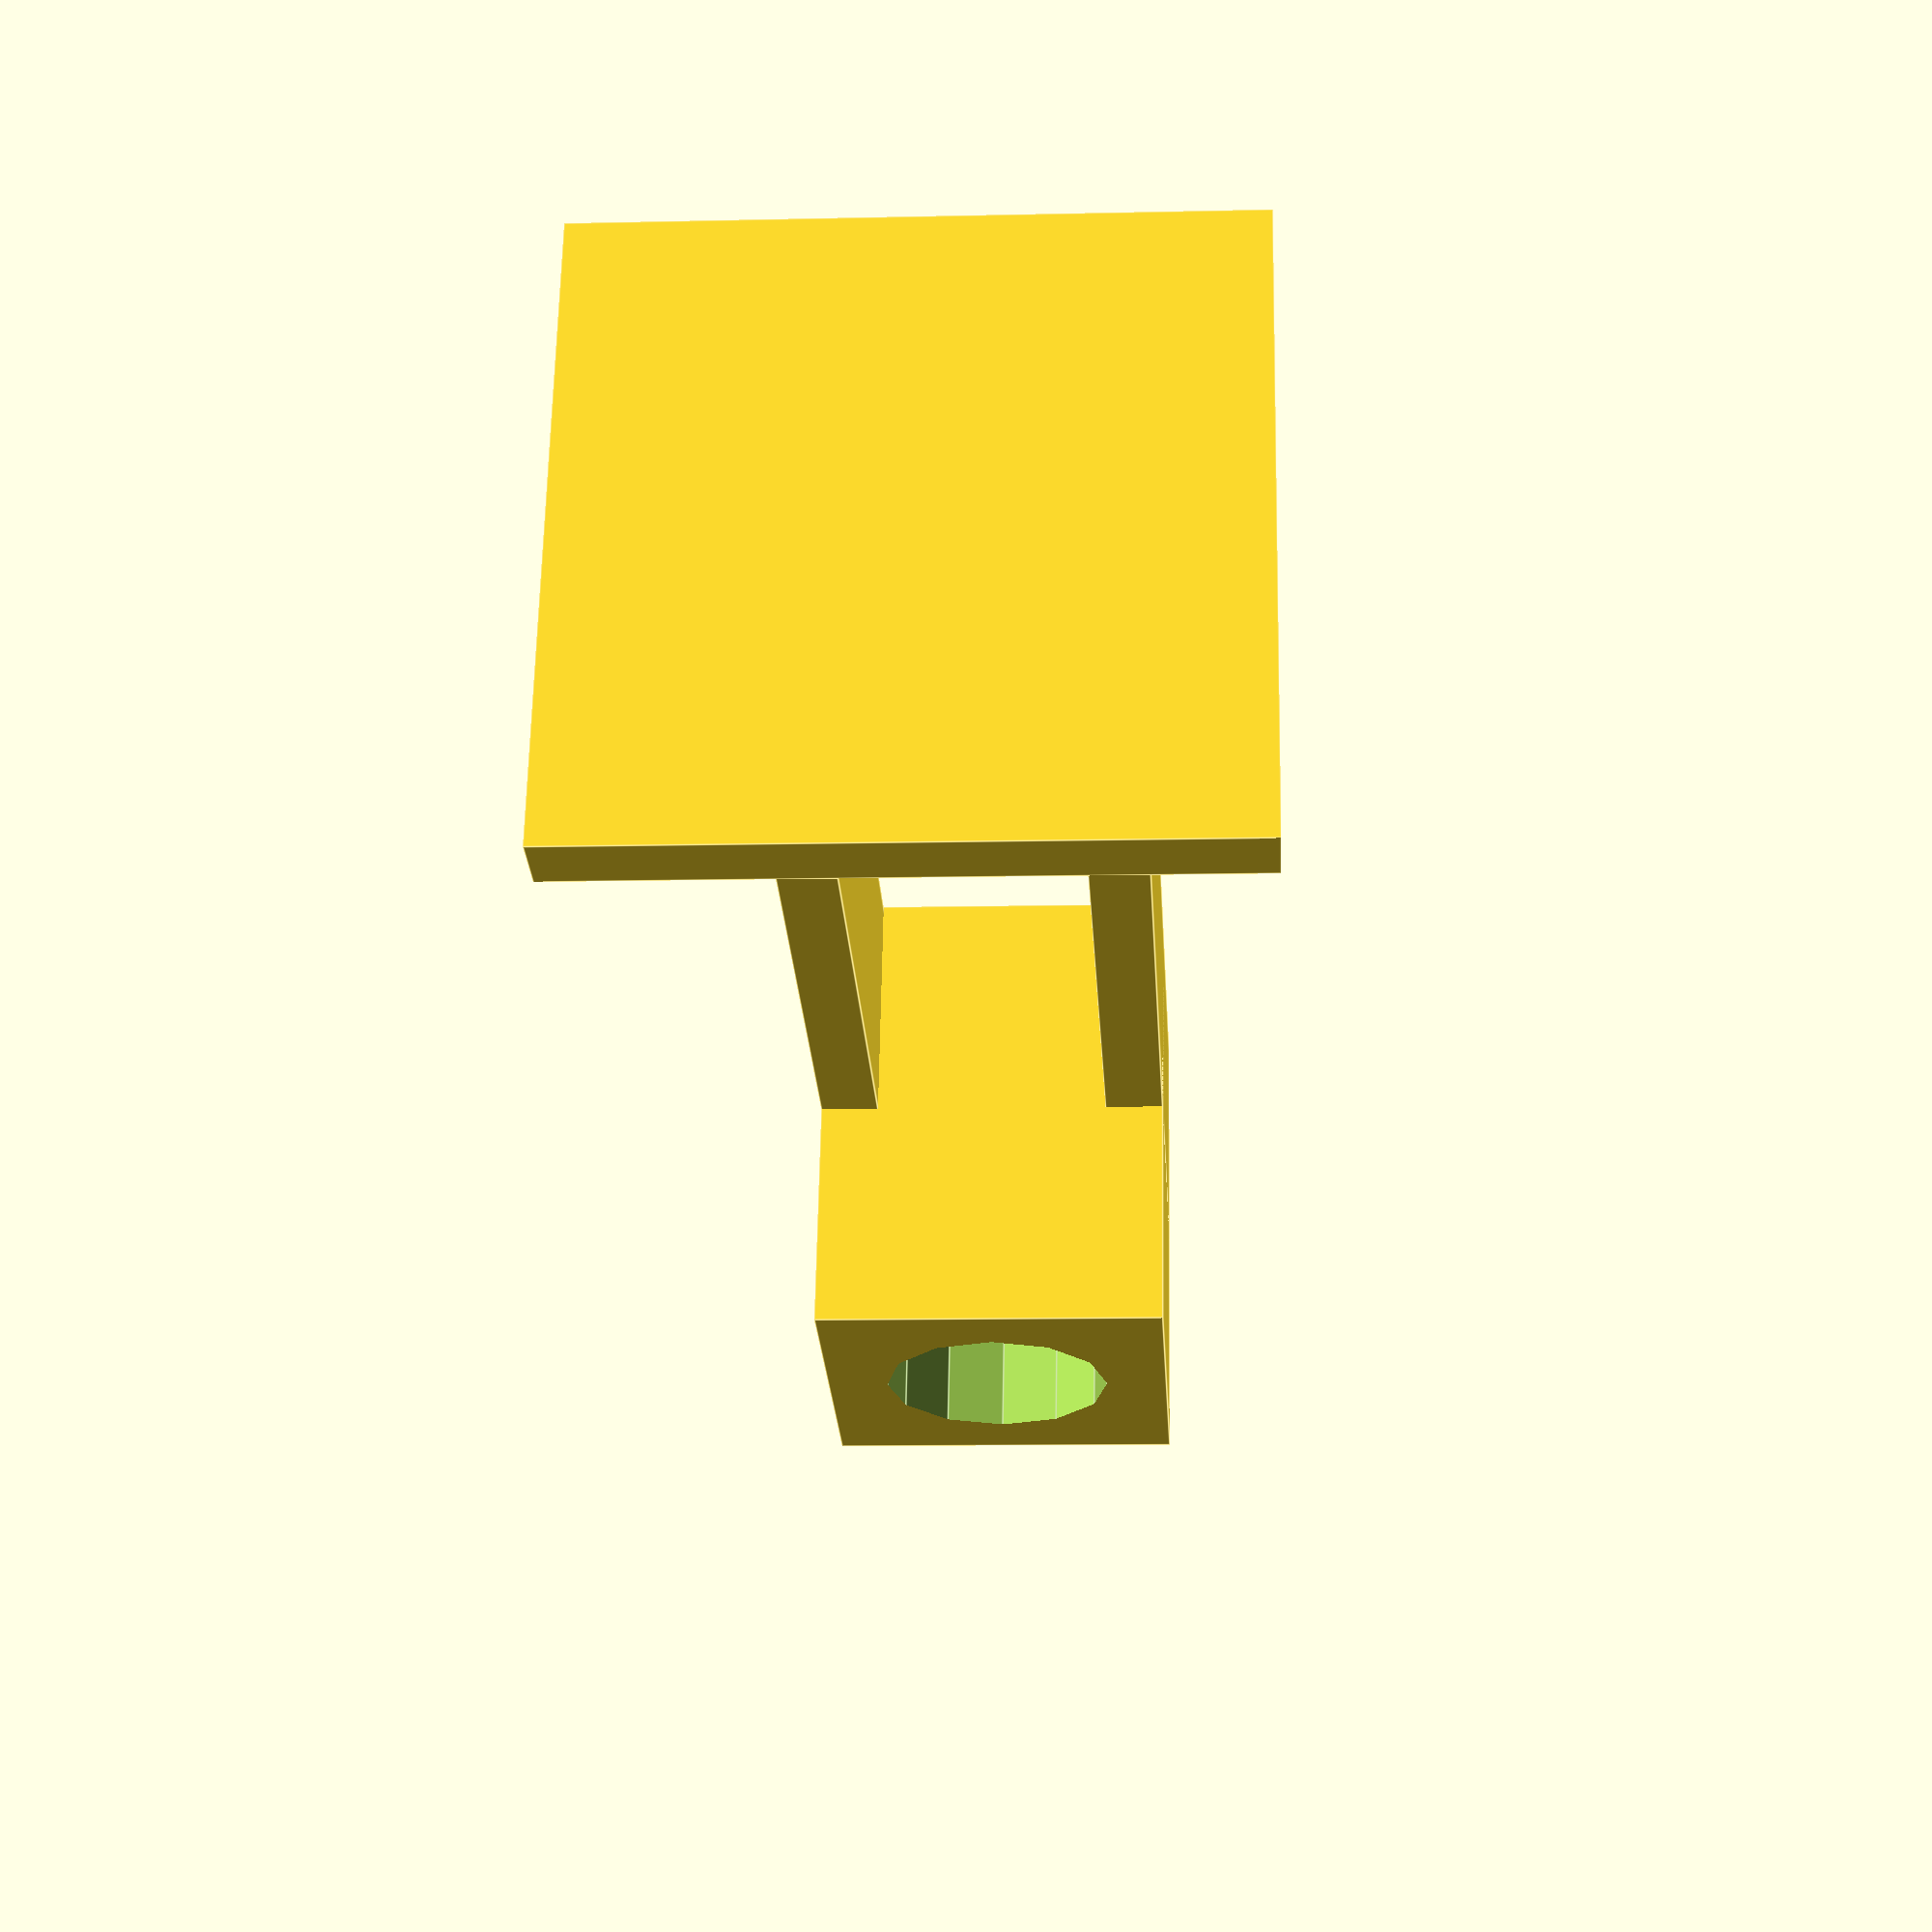
<openscad>
difference() {
  union() {
    cube([6,6,8]);
/*    translate([0,4,0]) {
      cube([4,2,8]);
    }*/
    
    cube([25,1,4]);
    translate([0,5,0]) {
      cube([25,1,4]);
    }
  }
  translate([3,3,-1]) {
    cylinder(h = 14, d = 3.9, $fn=12);
  }
}

translate([25,0,0]) {
  polyhedron(points = [[0,0,0],[0,6,0],[0,0,4],[0,6,4],[1,-2,0],[1,8,0],[1,-2,10],[1,8,10]], triangles = [[0,1,2],[1,2,3],[0,2,4],[2,4,6],[1,3,5],[3,5,7],[0,1,4],[1,4,5],[2,3,6],[3,6,7],[4,5,6],[5,6,7]]);
  translate([1,-2,0]) {
    cube([1,10,10]);
  }
}
</openscad>
<views>
elev=296.8 azim=266.7 roll=1.0 proj=p view=edges
</views>
